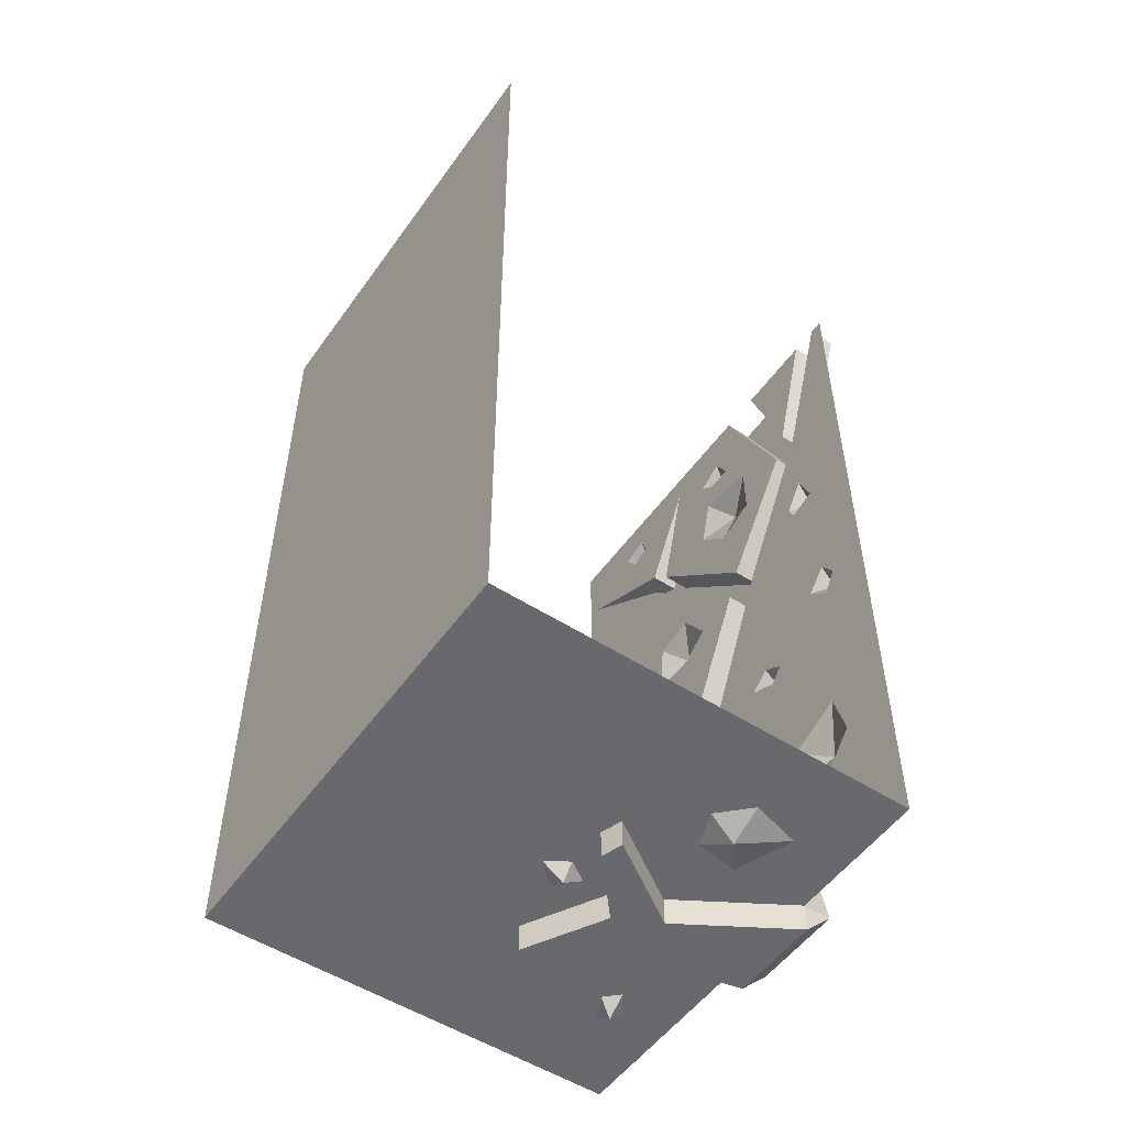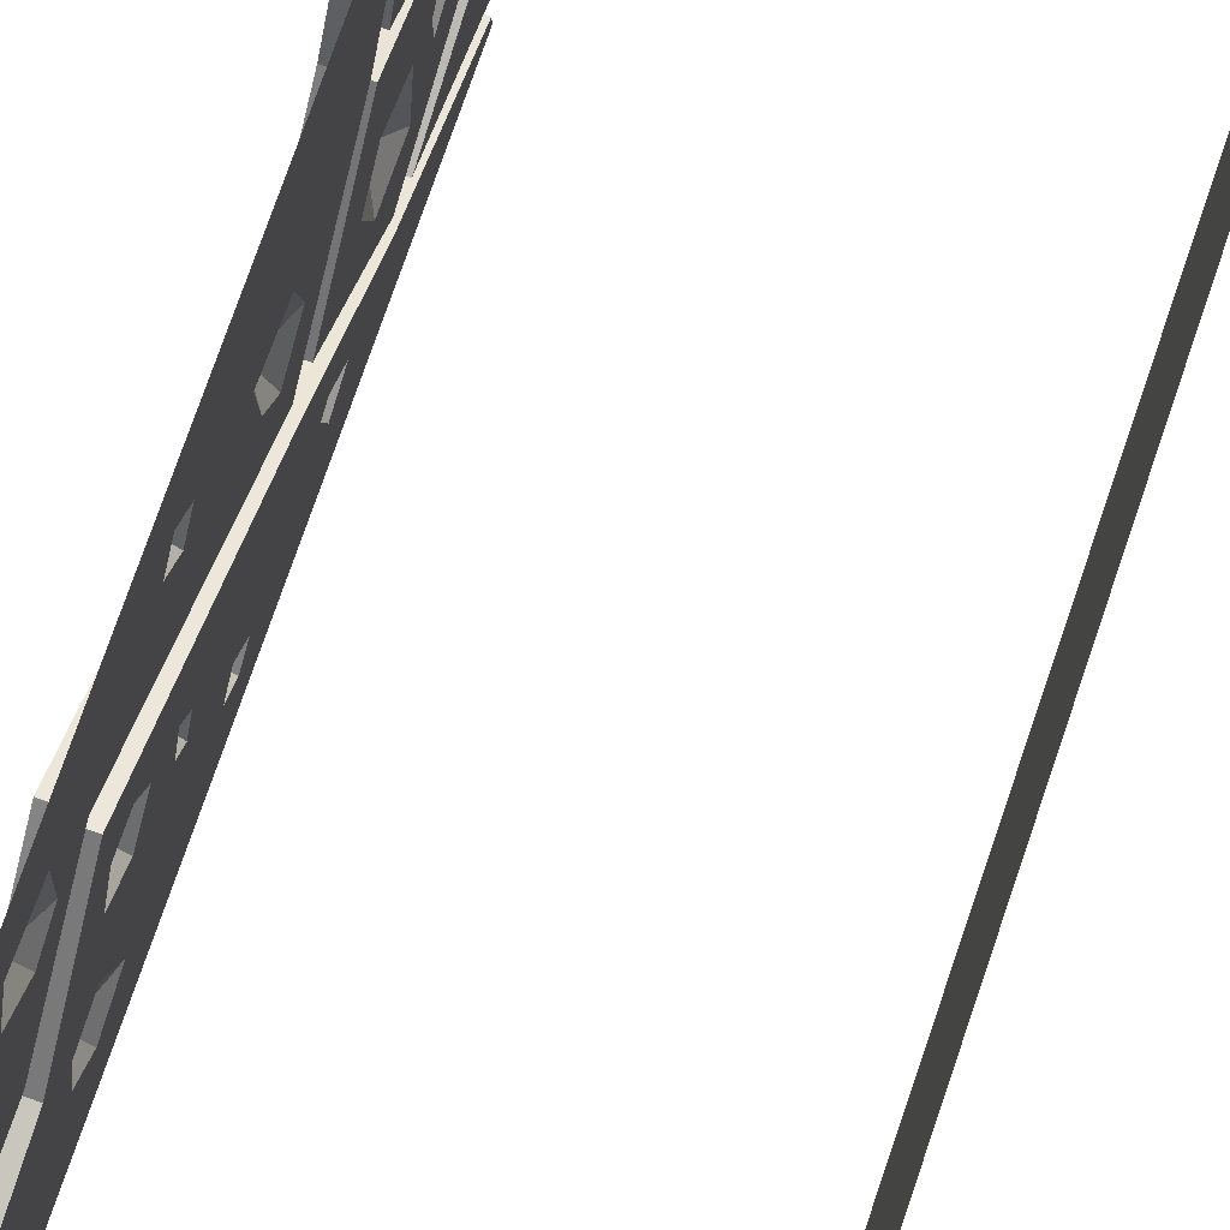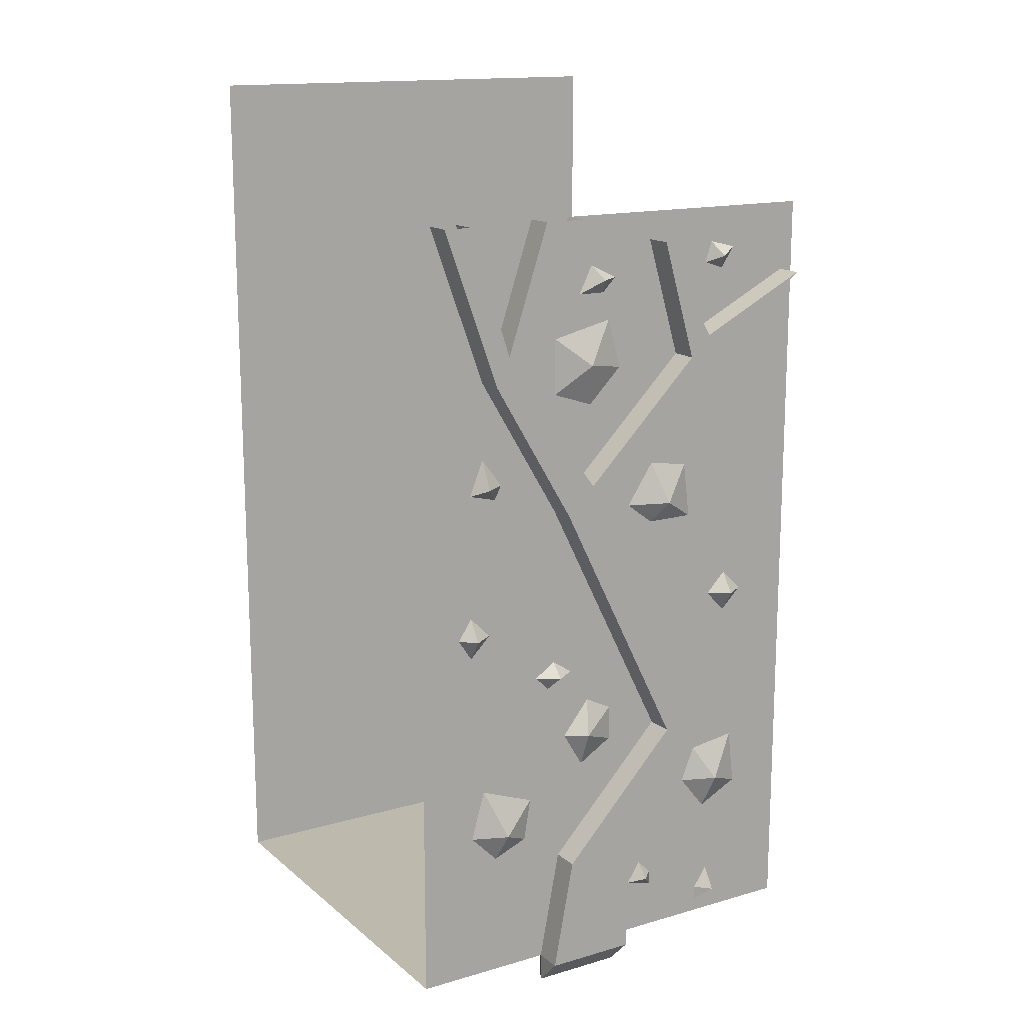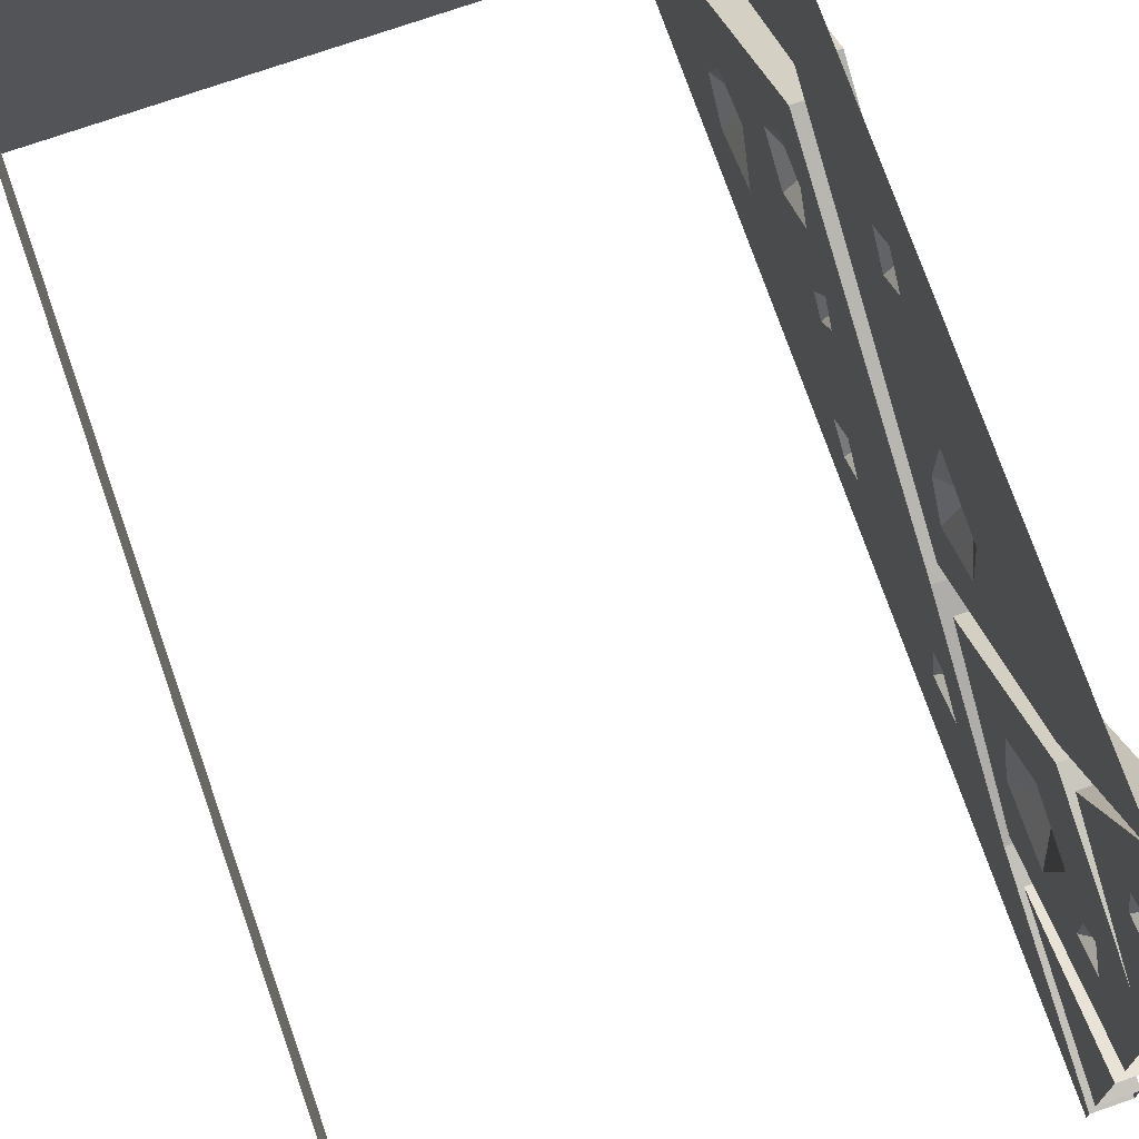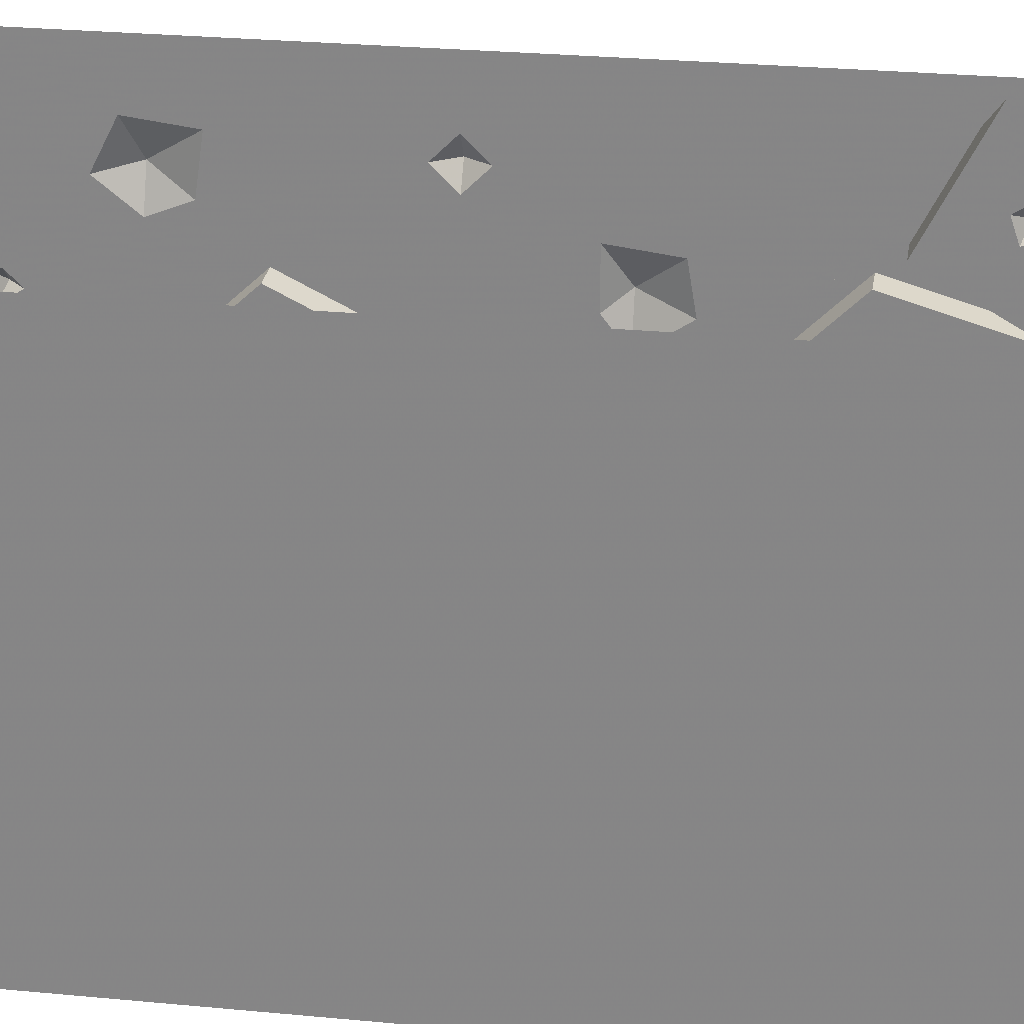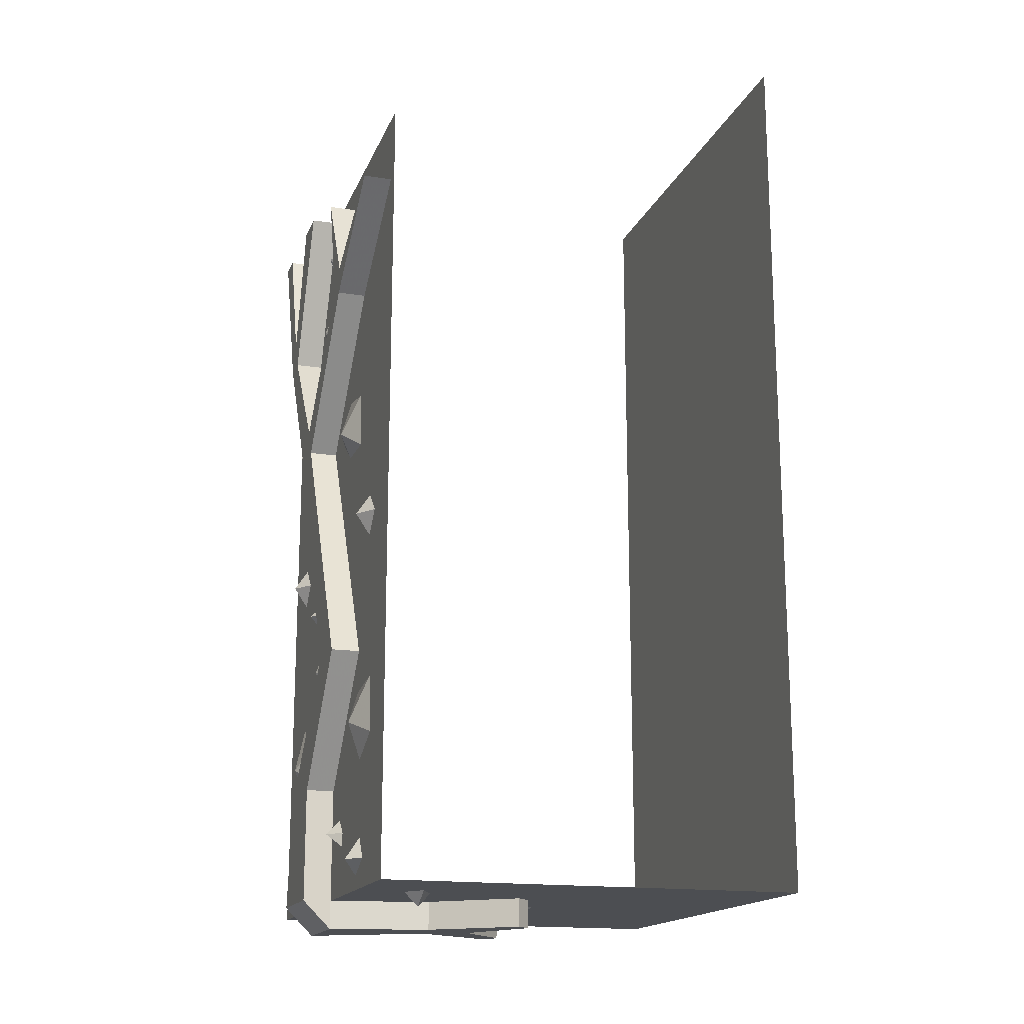
<metadata>
{"format":"obj","ext":"obj","renderer":"f3d","projection":"perspective","resolution":1024,"background":"white","views":[{"elev":-52.7,"azim":145.4,"up":"+Y"},{"elev":78.0,"azim":19.1,"up":"+Z"},{"elev":15.1,"azim":-121.5,"up":"+Y"},{"elev":73.6,"azim":160.8,"up":"+Z"},{"elev":26.6,"azim":98.6,"up":"+Z"},{"elev":-16.8,"azim":-17.3,"up":"+Y"}]}
</metadata>
<code>
o object/3539
v 64 -224 64
v 64 -224 -64
v 64 32 -64
v 64 32 64
v 6 -224 0
v 0 -224 -16
v -2 -224 -22
v -18 -224 -36
v -26 -224 -44
v -56 -224 -64
v -40 -224 -40
v -56 -224 -24
v -56 -180 -48
v -56 -124 -48
v -56 -118 -52
v -56 0 -64
v -56 -112 -48
v -56 -76 -48
v -56 -66 -44
v -56 -44 -44
v -56 0 -60
v -64 0 -60
v -64 -44 -44
v -64 -36 -40
v -64 0 -52
v -56 0 -52
v -56 -36 -40
v -56 0 -28
v -64 0 -28
v -64 -44 -36
v -64 0 -16
v -56 0 -16
v -56 -44 -36
v -56 -34 -20
v -56 -22 -12
v -56 -14 -8
v -56 -8 12
v -56 0 64
v -56 -10 34
v -56 -12 42
v -56 -20 60
v -56 -224 64
v -56 -118 48
v -56 -166 46
v -56 -182 48
v -56 -188 36
v -56 -210 38
v -56 -216 42
v -56 -220 34
v -56 -224 2
v -42 -224 34
v -38 -224 40
v -34 -224 32
v -6 -224 26
v -2 -224 22
v 0 -224 6
v 0 -228 0
v 0 -224 -4
v -6 -224 0
v -14 -224 0
v -14 -232 0
v 0 -232 -16
v -2 -232 -22
v -26 -232 -6
v -26 -224 -6
v -34 -224 -24
v -22 -224 -26
v -26 -228 -34
v -56 -232 -24
v -64 -224 -24
v -64 -192 -18
v -56 -192 -18
v -56 -188 -40
v -60 -180 -38
v -56 -166 -44
v -56 -118 -42
v -60 -118 -48
v -56 -78 -40
v -60 -74 -44
v -56 -74 -38
v -56 -84 -20
v -64 -84 -20
v -64 -76 -12
v -56 -216 34
v -56 -210 16
v -56 -208 8
v -56 -192 2
v -64 -224 2
v -56 -232 2
v -28 -224 8
v -38 -224 28
v -38 -228 34
v -28 -232 8
v -6 -232 26
v -2 -232 22
v -56 -206 16
v -60 -206 12
v -56 -202 12
v -56 -178 28
v -56 -168 32
v -56 -156 32
v -64 -192 2
v -56 -124 42
v -60 -178 38
v -56 -118 36
v -56 -84 -8
v -64 -156 32
v -64 -156 16
v -56 -92 14
v -56 -86 6
v -56 -44 28
v -64 -84 -8
v -56 -156 16
v -56 -112 42
v -56 -92 28
v -60 -86 18
v -56 -74 14
v -56 -76 26
v -64 -44 28
v -60 -118 42
v -56 -16 32
v -60 -14 36
v -56 -18 38
v -56 -36 28
v -64 -20 60
v -64 -36 28
v -64 -42 22
v -56 -76 -12
v -56 -18 0
v -56 -42 22
v -64 -8 12
v -56 -44 2
v -56 -54 -8
v -56 -50 -20
v -60 -42 -10
v -56 -30 -2
v -56 -22 -4
v -60 -18 -6
v -56 -134 -26
v -56 -130 -20
v -56 -134 -14
v -56 -144 -8
v -56 -148 0
v -56 -158 0
v -56 -164 -10
v -56 -172 -28
v -56 -184 -30
v -56 -154 -16
v -56 -138 -22
v -60 -154 -10
v -60 -134 -20
v -60 -216 38
f 1 2 3
f 1 3 4
f 3 1 2
f 2 1 5
f 2 5 6
f 2 6 7
f 2 7 8
f 2 8 9
f 2 9 10
f 10 9 11
f 10 11 12
f 10 12 13
f 10 13 14
f 10 14 15
f 10 15 16
f 16 15 17
f 16 17 18
f 16 18 19
f 16 19 20
f 16 20 21
f 21 20 22
f 22 20 23
f 22 23 24
f 22 24 25
f 25 24 26
f 26 24 27
f 26 27 28
f 28 27 29
f 29 27 24
f 29 24 30
f 29 30 31
f 31 30 32
f 32 30 33
f 32 33 34
f 32 34 35
f 32 35 36
f 32 36 37
f 32 37 38
f 38 37 39
f 38 39 40
f 38 40 41
f 38 41 42
f 42 41 43
f 42 43 44
f 42 44 45
f 42 45 46
f 42 46 47
f 42 47 48
f 42 48 49
f 42 49 50
f 42 50 51
f 42 51 52
f 42 52 1
f 1 52 53
f 1 53 54
f 1 54 55
f 1 55 56
f 1 56 5
f 5 56 57
f 5 57 58
f 5 58 6
f 6 58 59
f 6 59 60
f 6 60 61
f 6 61 62
f 6 62 7
f 7 62 63
f 7 63 64
f 7 64 65
f 7 65 66
f 7 66 67
f 7 67 8
f 8 67 68
f 8 68 9
f 9 68 11
f 11 68 66
f 11 66 12
f 12 66 65
f 12 65 64
f 12 64 69
f 12 69 70
f 12 70 71
f 12 71 72
f 12 72 73
f 12 73 13
f 13 73 74
f 13 74 75
f 13 75 14
f 14 75 76
f 14 76 77
f 14 77 15
f 15 77 17
f 17 77 76
f 17 76 78
f 17 78 18
f 18 78 79
f 18 79 19
f 19 79 80
f 19 80 20
f 20 80 81
f 20 81 23
f 23 81 82
f 23 82 83
f 23 83 30
f 23 30 24
f 1 3 4
f 49 84 85
f 49 85 86
f 49 86 50
f 50 86 87
f 50 87 88
f 50 88 89
f 50 89 90
f 50 90 91
f 50 91 51
f 51 91 92
f 51 92 52
f 52 92 53
f 53 92 91
f 53 91 90
f 53 90 54
f 54 90 93
f 54 93 94
f 54 94 55
f 55 94 95
f 55 95 61
f 55 61 60
f 55 60 56
f 56 60 59
f 56 59 57
f 57 59 58
f 84 47 96
f 84 96 85
f 85 96 97
f 85 97 86
f 86 97 98
f 86 98 87
f 87 98 46
f 87 46 99
f 87 99 100
f 87 100 101
f 87 101 102
f 87 102 88
f 88 102 70
f 88 70 89
f 89 70 69
f 89 69 64
f 89 64 93
f 89 93 90
f 47 46 98
f 47 98 96
f 96 98 97
f 44 43 103
f 44 103 101
f 44 101 100
f 44 100 104
f 44 104 45
f 45 104 46
f 46 104 99
f 99 104 100
f 101 103 105
f 101 105 106
f 101 106 107
f 101 107 102
f 102 107 108
f 102 108 71
f 102 71 70
f 105 109 110
f 105 110 106
f 106 110 111
f 106 111 112
f 106 112 107
f 107 112 82
f 107 82 108
f 108 82 81
f 108 81 113
f 108 113 72
f 108 72 71
f 105 114 115
f 105 115 109
f 109 115 116
f 109 116 110
f 110 116 117
f 110 117 111
f 111 117 118
f 111 118 41
f 111 41 119
f 111 119 112
f 112 119 83
f 112 83 82
f 41 118 115
f 41 115 114
f 41 114 43
f 43 114 120
f 43 120 103
f 103 120 105
f 105 120 114
f 39 37 121
f 39 121 122
f 39 122 40
f 40 122 123
f 40 123 41
f 41 123 124
f 41 124 125
f 41 125 119
f 119 125 126
f 119 126 127
f 119 127 83
f 83 127 128
f 83 128 33
f 83 33 30
f 123 121 124
f 124 121 37
f 124 37 126
f 124 126 125
f 37 36 129
f 37 129 130
f 37 130 131
f 37 131 126
f 126 131 127
f 127 131 130
f 127 130 128
f 128 130 132
f 128 132 133
f 128 133 134
f 128 134 33
f 33 134 34
f 34 134 135
f 34 135 136
f 34 136 35
f 35 136 137
f 35 137 138
f 35 138 36
f 36 138 129
f 129 138 137
f 129 137 136
f 129 136 130
f 130 136 132
f 132 136 135
f 132 135 133
f 133 135 134
f 80 78 81
f 81 78 76
f 81 76 139
f 81 139 140
f 81 140 141
f 81 141 142
f 81 142 143
f 81 143 113
f 113 143 144
f 113 144 145
f 113 145 72
f 72 145 146
f 72 146 147
f 72 147 73
f 73 147 74
f 74 147 146
f 74 146 75
f 75 146 148
f 75 148 149
f 75 149 139
f 75 139 76
f 145 148 146
f 148 145 150
f 148 150 142
f 148 142 141
f 148 141 149
f 149 141 151
f 149 151 139
f 139 151 140
f 140 151 141
f 64 61 93
f 93 61 94
f 94 61 95
f 64 63 62
f 64 62 61
f 121 123 122
f 115 118 116
f 116 118 117
f 145 144 150
f 150 144 143
f 150 143 142
f 78 80 79
f 49 48 152
f 49 152 84
f 84 152 47
f 47 152 48
f 50 88 70
f 50 70 12
f 67 66 68

</code>
